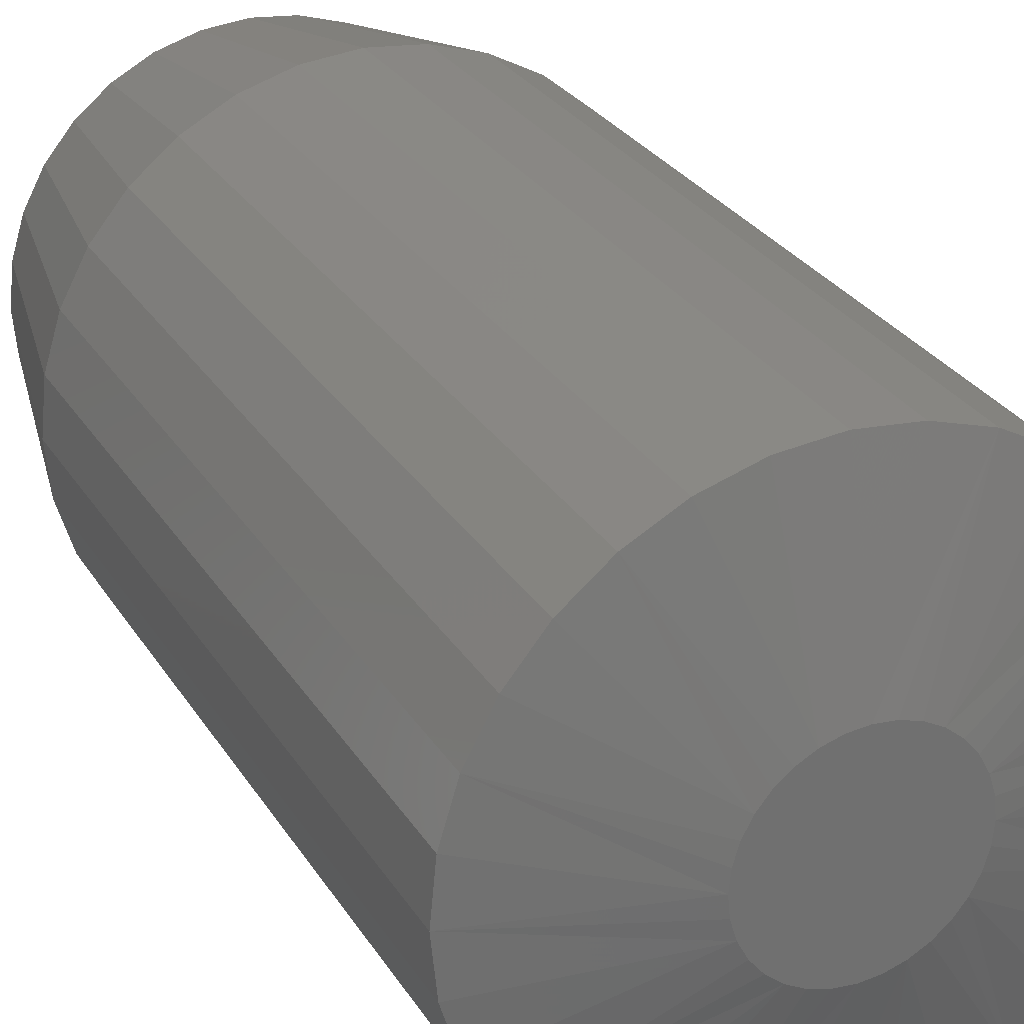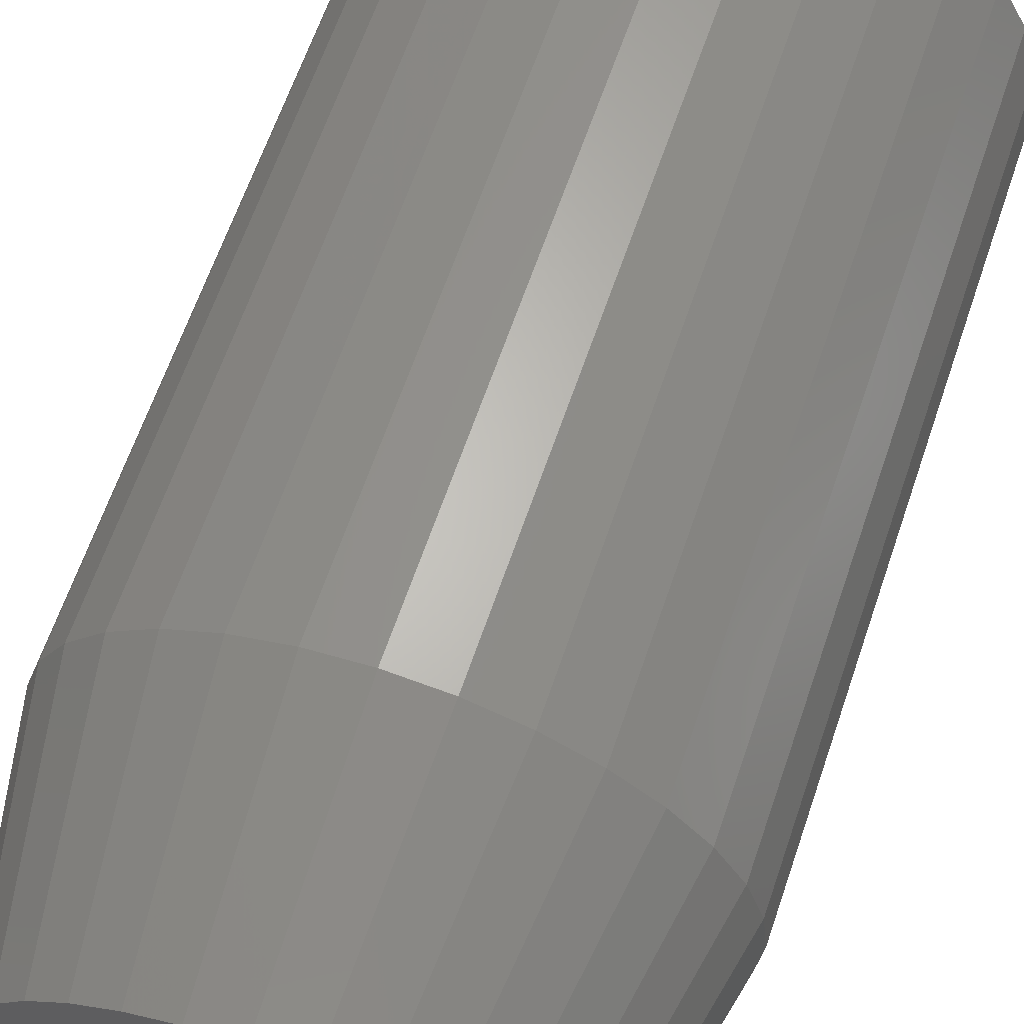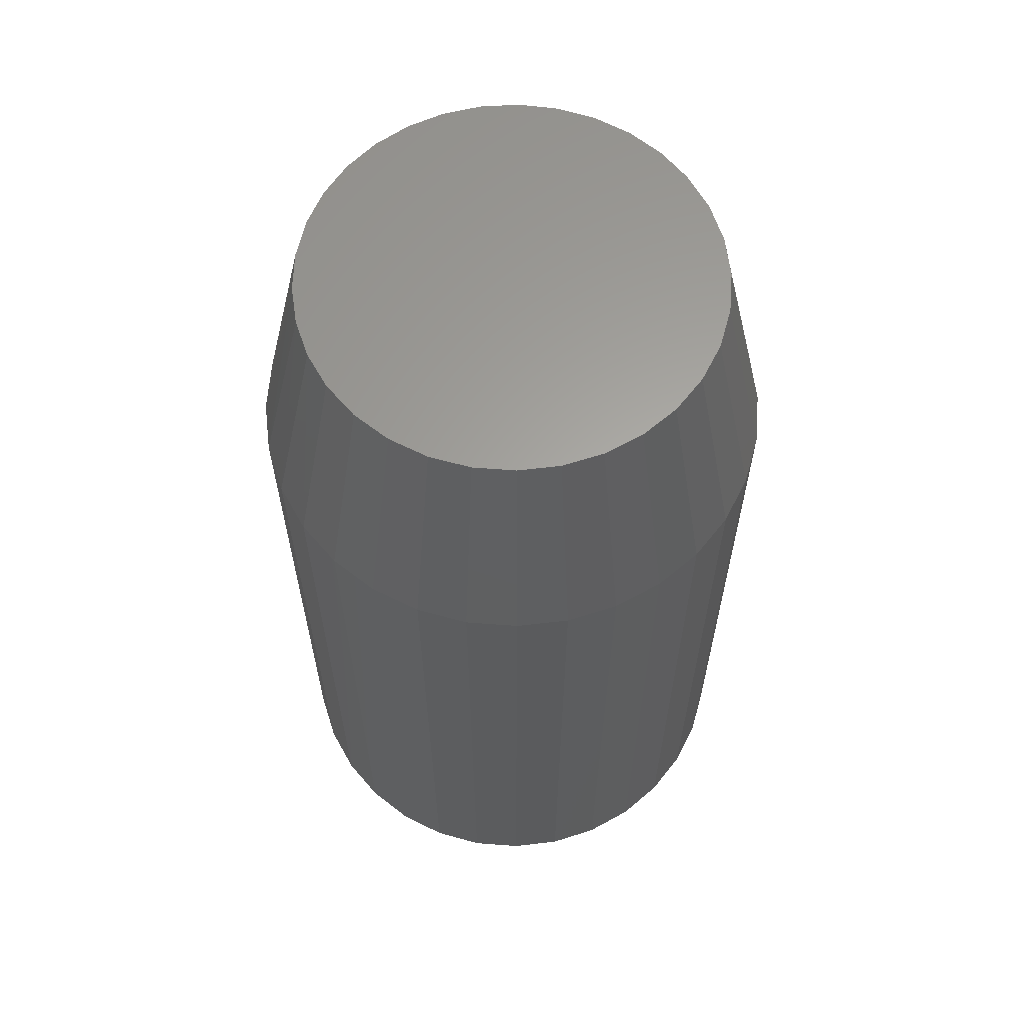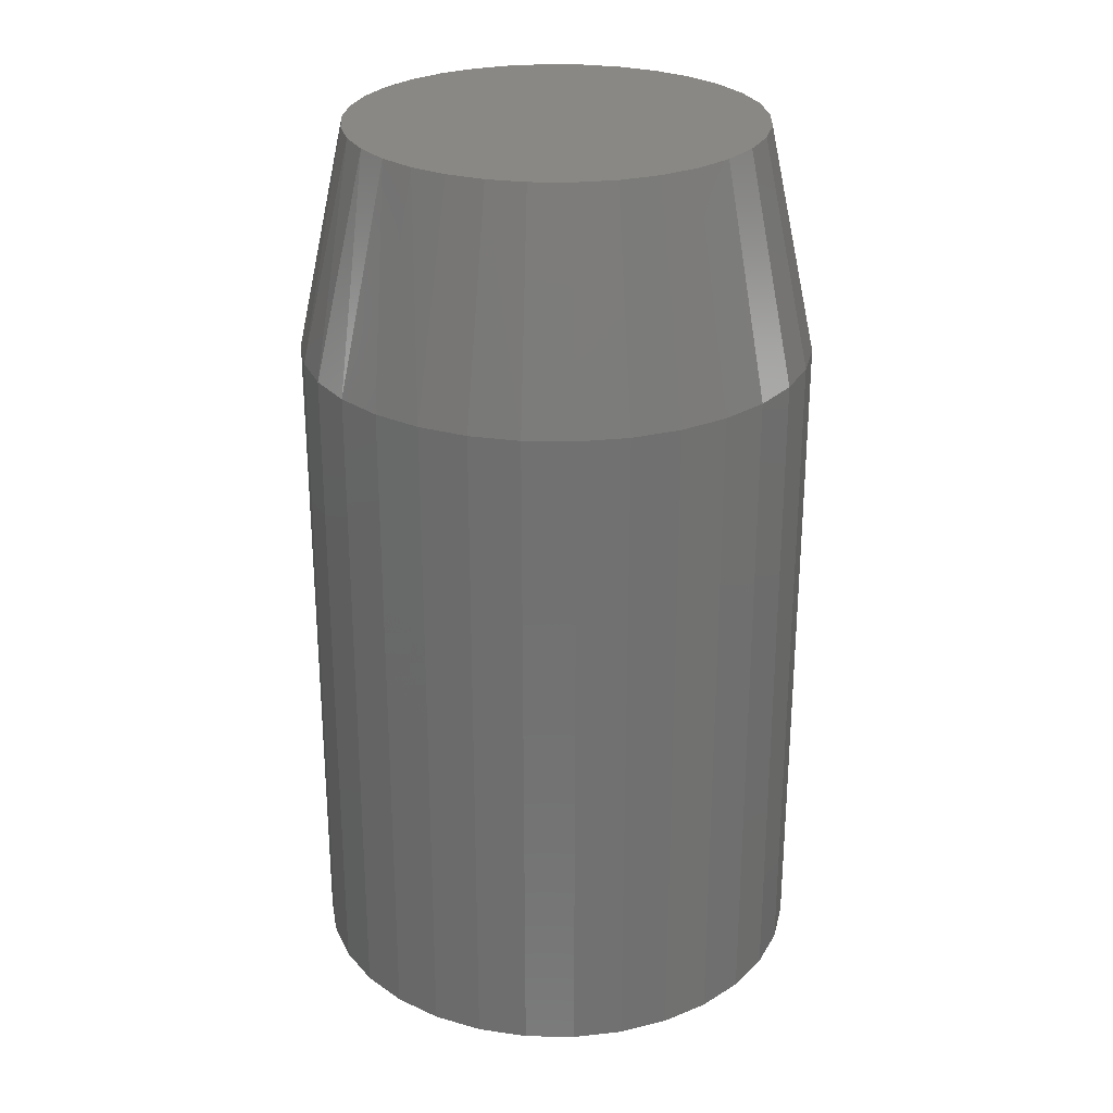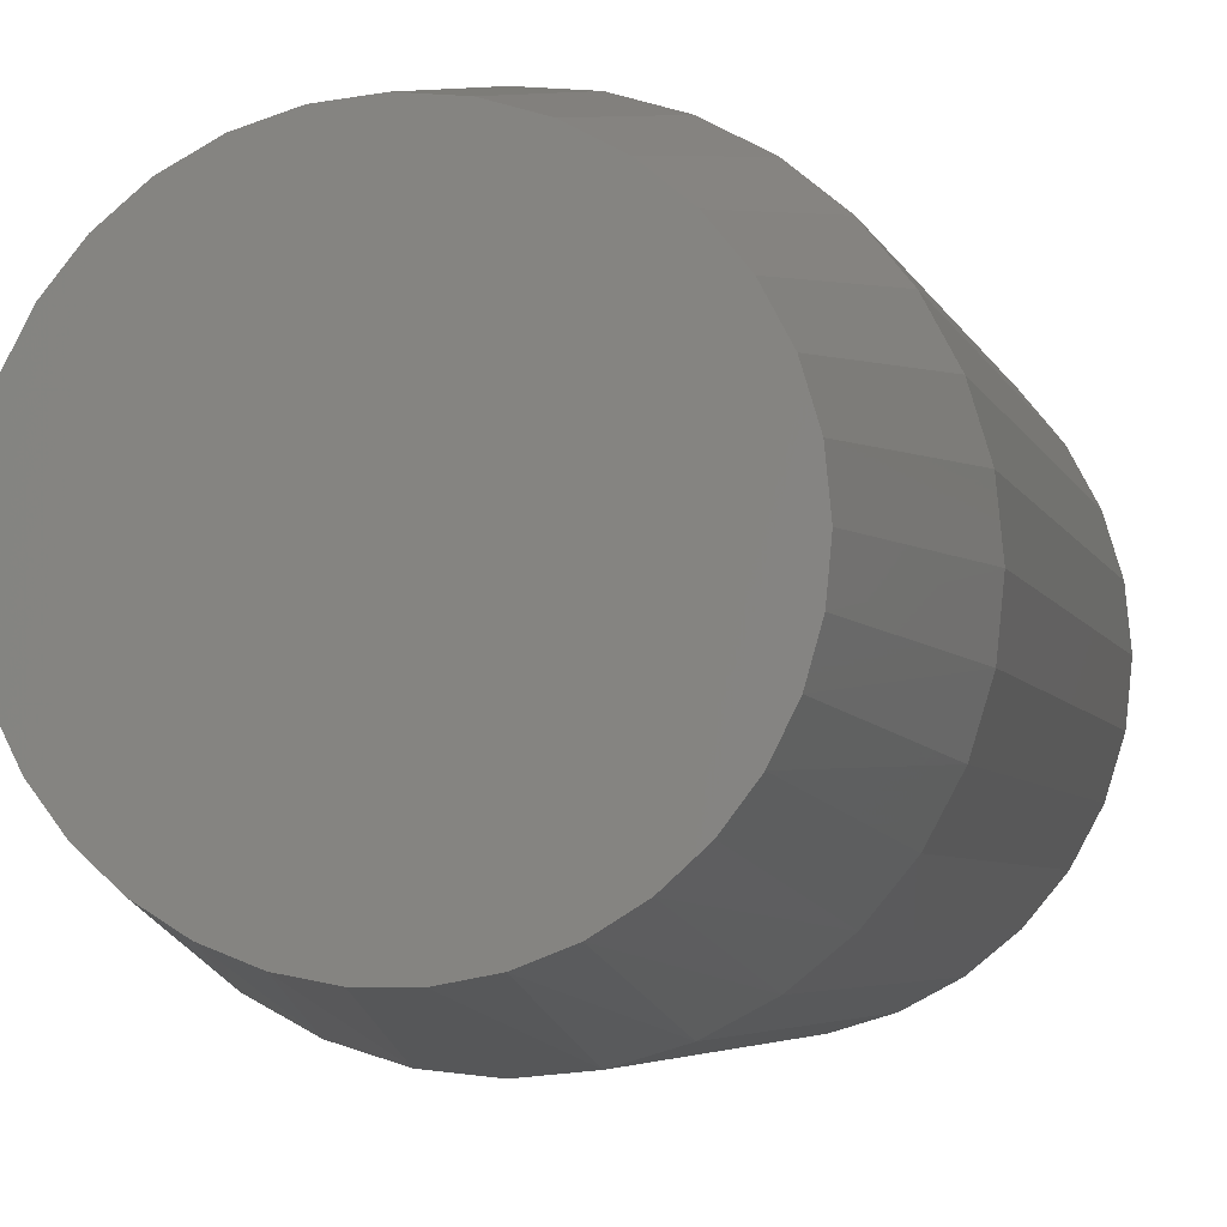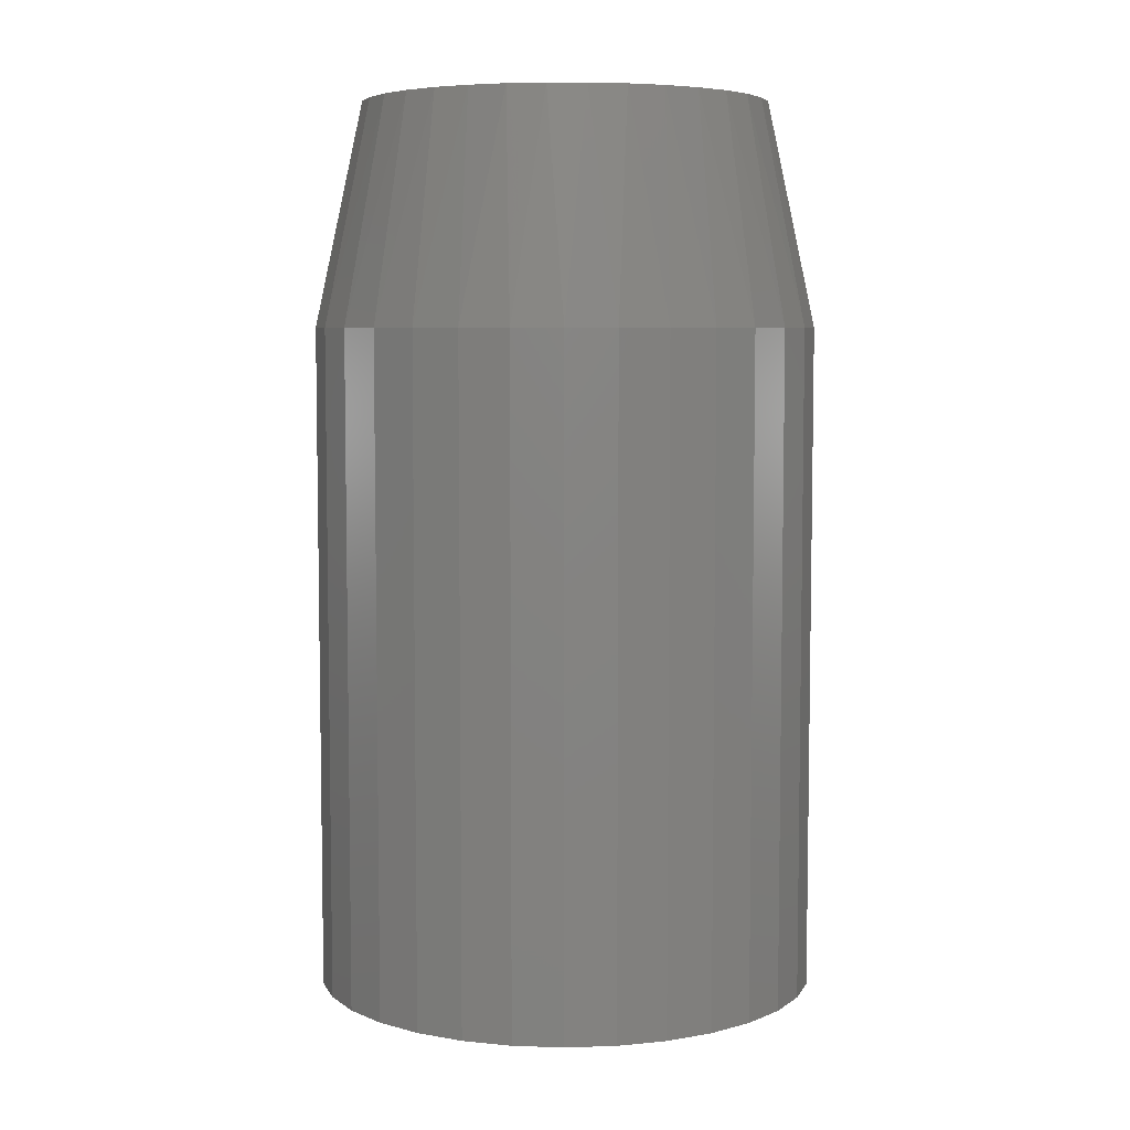
<metadata>
{"format":"stl","ext":"stl","renderer":"f3d","projection":"perspective","resolution":1024,"background":"white","views":[{"elev":27.7,"azim":154.6,"up":"+Y"},{"elev":63.1,"azim":18.7,"up":"+Y"},{"elev":62.2,"azim":145.1,"up":"+Z"},{"elev":26.9,"azim":97.2,"up":"+Z"},{"elev":-4.4,"azim":12.7,"up":"+Y"},{"elev":6.1,"azim":-11.1,"up":"+Z"}]}
</metadata>
<code>
# stl→obj: 129 verts, 254 faces
v 0.2115 -4.985e-17 0.03125
v 0.2115 -4.985e-17 0.5703
v 0.2076 -0.03971 0.03125
v 0.2076 -0.03971 0.5703
v 0.196 -0.07789 0.03125
v 0.196 -0.07789 0.5703
v 0.1772 -0.1131 0.03125
v 0.1772 -0.1131 0.5703
v 0.1519 -0.1439 0.03125
v 0.1519 -0.1439 0.5703
v 0.1211 -0.1692 0.03125
v 0.1211 -0.1692 0.5703
v 0.08587 -0.188 0.03125
v 0.08587 -0.188 0.5703
v 0.04768 -0.1996 0.03125
v 0.04768 -0.1996 0.5703
v 0.007977 -0.2035 0.03125
v 0.007977 -0.2035 0.5703
v -0.03173 -0.1996 0.03125
v -0.03173 -0.1996 0.5703
v -0.06991 -0.188 0.03125
v -0.06991 -0.188 0.5703
v -0.1051 -0.1692 0.03125
v -0.1051 -0.1692 0.5703
v -0.1359 -0.1439 0.03125
v -0.1359 -0.1439 0.5703
v -0.1613 -0.1131 0.03125
v -0.1613 -0.1131 0.5703
v -0.1801 -0.07789 0.03125
v -0.1801 -0.07789 0.5703
v -0.1916 -0.03971 0.03125
v -0.1916 -0.03971 0.5703
v -0.1956 2.493e-17 0.03125
v -0.1956 2.493e-17 0.5703
v -0.1916 0.03971 0.03125
v -0.1916 0.03971 0.5703
v -0.1801 0.07789 0.03125
v -0.1801 0.07789 0.5703
v -0.1613 0.1131 0.03125
v -0.1613 0.1131 0.5703
v -0.1359 0.1439 0.03125
v -0.1359 0.1439 0.5703
v -0.1051 0.1692 0.03125
v -0.1051 0.1692 0.5703
v -0.06991 0.188 0.03125
v -0.06991 0.188 0.5703
v -0.03173 0.1996 0.03125
v -0.03173 0.1996 0.5703
v 0.007977 0.2035 0.03125
v 0.007977 0.2035 0.5703
v 0.04768 0.1996 0.03125
v 0.04768 0.1996 0.5703
v 0.08587 0.188 0.03125
v 0.08587 0.188 0.5703
v 0.1211 0.1692 0.03125
v 0.1211 0.1692 0.5703
v 0.1519 0.1439 0.03125
v 0.1519 0.1439 0.5703
v 0.1772 0.1131 0.03125
v 0.1772 0.1131 0.5703
v 0.196 0.07789 0.03125
v 0.196 0.07789 0.5703
v 0.2076 0.03971 0.03125
v 0.2076 0.03971 0.5703
v -0.02411 0.1613 0.75
v 0.04007 0.1613 0.75
v 0.007978 0.1645 0.75
v -0.05496 0.152 0.75
v 0.07092 0.152 0.75
v 0.08129 -0.1472 0.75
v -0.03703 -0.1582 0.75
v 0.05299 -0.1582 0.75
v -0.0072 -0.1638 0.75
v 0.02315 -0.1638 0.75
v 0.09935 0.1368 0.75
v -0.0834 0.1368 0.75
v 0.1243 0.1163 0.75
v -0.1083 0.1163 0.75
v 0.1447 0.09138 0.75
v -0.1288 0.09138 0.75
v 0.1599 0.06294 0.75
v -0.144 0.06294 0.75
v 0.1693 0.03209 0.75
v -0.1533 0.03209 0.75
v 0.1725 2.929e-17 0.75
v -0.1565 2.259e-06 0.75
v 0.1697 -0.03022 0.75
v -0.1537 -0.03022 0.75
v 0.1613 -0.05942 0.75
v -0.1454 -0.05941 0.75
v 0.1478 -0.08658 0.75
v -0.1319 -0.08658 0.75
v 0.1295 -0.1108 0.75
v -0.1136 -0.1108 0.75
v 0.1071 -0.1313 0.75
v -0.09114 -0.1313 0.75
v -0.06534 -0.1472 0.75
v 0.007977 0.07072 0
v 0.02177 0.06936 0
v -0.005821 0.06936 0
v -0.01909 0.06534 0
v 0.03504 0.06534 0
v -0.03132 0.0588 0
v 0.04727 0.0588 0
v -0.04203 0.05001 0
v 0.05799 0.05001 0
v -0.05083 0.03929 0
v 0.06678 0.03929 0
v 0.05799 -0.05001 0
v -0.04203 -0.05001 0
v 0.06678 -0.03929 0
v -0.03132 -0.0588 0
v 0.04727 -0.0588 0
v -0.01909 -0.06534 0
v 0.03504 -0.06534 0
v -0.005821 -0.06936 0
v 0.02177 -0.06936 0
v 0.007977 -0.07072 0
v -0.05083 -0.03929 0
v -0.05736 -0.02706 0
v 0.07332 -0.02706 0
v -0.06139 -0.0138 0
v 0.07734 -0.0138 0
v -0.06275 -2.533e-09 0
v 0.0787 -1.073e-17 0
v -0.06139 0.0138 0
v 0.07734 0.0138 0
v -0.05736 0.02706 0
v 0.07332 0.02706 0
f 1 2 3
f 3 2 4
f 3 4 5
f 5 4 6
f 5 6 7
f 7 6 8
f 7 8 9
f 9 8 10
f 9 10 11
f 11 10 12
f 11 12 13
f 13 12 14
f 13 14 15
f 15 14 16
f 15 16 17
f 17 16 18
f 17 18 19
f 19 18 20
f 19 20 21
f 21 20 22
f 21 22 23
f 23 22 24
f 23 24 25
f 25 24 26
f 25 26 27
f 27 26 28
f 27 28 29
f 29 28 30
f 29 30 31
f 31 30 32
f 31 32 33
f 33 32 34
f 33 34 35
f 35 34 36
f 35 36 37
f 37 36 38
f 37 38 39
f 39 38 40
f 39 40 41
f 41 40 42
f 41 42 43
f 43 42 44
f 43 44 45
f 45 44 46
f 45 46 47
f 47 46 48
f 47 48 49
f 49 48 50
f 49 50 51
f 51 50 52
f 51 52 53
f 53 52 54
f 53 54 55
f 55 54 56
f 55 56 57
f 57 56 58
f 57 58 59
f 59 58 60
f 59 60 61
f 61 60 62
f 61 62 63
f 63 62 64
f 63 64 1
f 1 64 2
f 65 66 67
f 66 65 68
f 66 68 69
f 70 71 72
f 72 71 73
f 72 73 74
f 69 68 75
f 75 68 76
f 75 76 77
f 77 76 78
f 77 78 79
f 79 78 80
f 79 80 81
f 81 80 82
f 81 82 83
f 83 82 84
f 83 84 85
f 85 84 86
f 85 86 87
f 87 86 88
f 87 88 89
f 89 88 90
f 89 90 91
f 91 90 92
f 91 92 93
f 93 92 94
f 93 94 95
f 95 94 96
f 95 96 70
f 70 96 97
f 70 97 71
f 50 66 52
f 52 66 69
f 52 69 54
f 54 69 75
f 54 75 56
f 56 75 77
f 56 77 58
f 58 77 79
f 58 79 60
f 60 79 81
f 60 81 62
f 62 81 83
f 62 83 64
f 64 83 85
f 64 85 2
f 66 50 67
f 67 50 48
f 67 48 65
f 65 48 46
f 65 46 68
f 68 46 44
f 68 44 76
f 76 44 42
f 76 42 78
f 78 42 40
f 78 40 80
f 80 40 38
f 80 38 82
f 82 38 36
f 82 36 84
f 84 36 34
f 84 34 86
f 32 30 90
f 30 28 92
f 90 30 92
f 28 26 94
f 92 28 94
f 26 24 96
f 94 26 96
f 24 22 97
f 96 24 97
f 22 20 71
f 97 22 71
f 20 18 73
f 71 20 73
f 18 16 74
f 73 18 74
f 16 14 72
f 74 16 72
f 14 12 70
f 72 14 70
f 12 10 95
f 70 12 95
f 10 8 93
f 95 10 93
f 8 6 91
f 93 8 91
f 6 4 89
f 91 6 89
f 89 4 87
f 87 4 2
f 87 2 85
f 90 88 32
f 32 88 86
f 32 86 34
f 98 99 100
f 101 100 99
f 102 101 99
f 103 101 102
f 104 103 102
f 105 103 104
f 106 105 104
f 107 105 106
f 108 107 106
f 109 110 111
f 112 110 109
f 113 112 109
f 114 112 113
f 115 114 113
f 116 114 115
f 117 116 115
f 118 116 117
f 110 119 111
f 111 119 120
f 111 120 121
f 121 120 122
f 121 122 123
f 123 122 124
f 123 124 125
f 125 124 126
f 125 126 127
f 127 126 128
f 127 128 129
f 129 128 107
f 129 107 108
f 119 23 25
f 120 29 122
f 114 17 19
f 112 23 110
f 23 119 110
f 113 7 9
f 115 13 117
f 13 118 117
f 111 7 109
f 7 113 109
f 17 114 116
f 17 116 118
f 15 17 118
f 118 13 15
f 1 3 121
f 1 121 123
f 1 123 125
f 124 122 29
f 124 29 31
f 124 31 33
f 29 120 27
f 27 120 119
f 27 119 25
f 23 112 21
f 21 112 114
f 21 114 19
f 13 115 11
f 11 115 113
f 11 113 9
f 7 111 5
f 5 111 121
f 5 121 3
f 108 55 57
f 129 61 127
f 102 49 51
f 104 55 106
f 55 108 106
f 103 39 41
f 101 45 100
f 45 98 100
f 107 39 105
f 39 103 105
f 49 102 99
f 49 99 98
f 47 49 98
f 98 45 47
f 33 35 128
f 33 128 126
f 33 126 124
f 125 127 61
f 125 61 63
f 125 63 1
f 61 129 59
f 59 129 108
f 59 108 57
f 55 104 53
f 53 104 102
f 53 102 51
f 45 101 43
f 43 101 103
f 43 103 41
f 39 107 37
f 37 107 128
f 37 128 35

</code>
